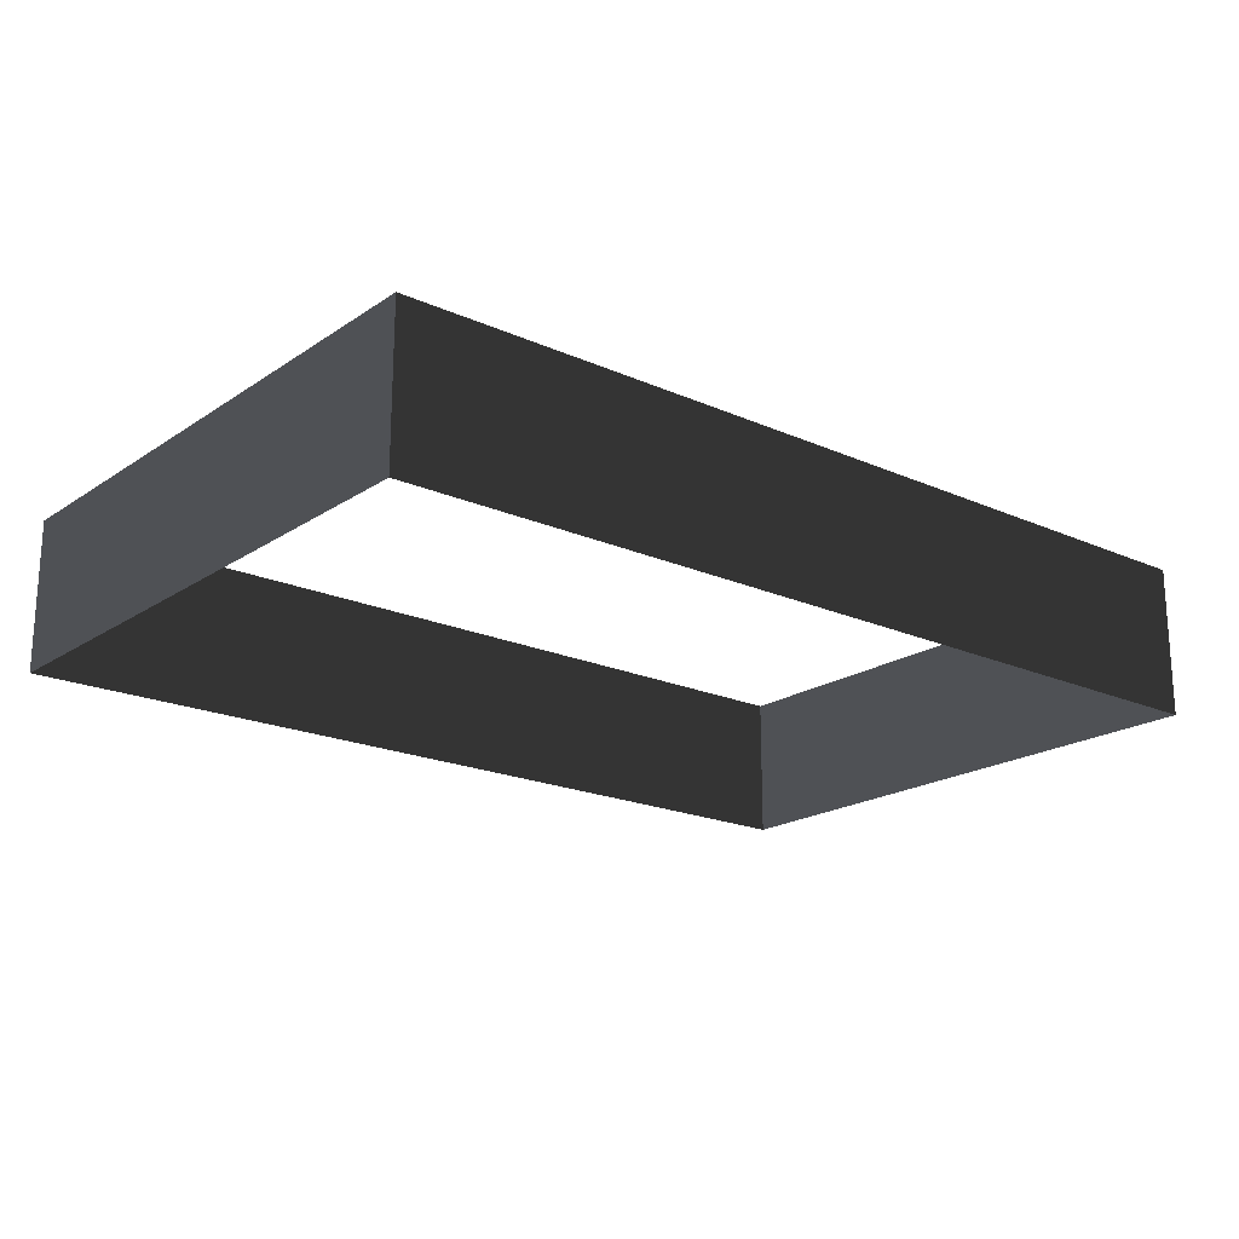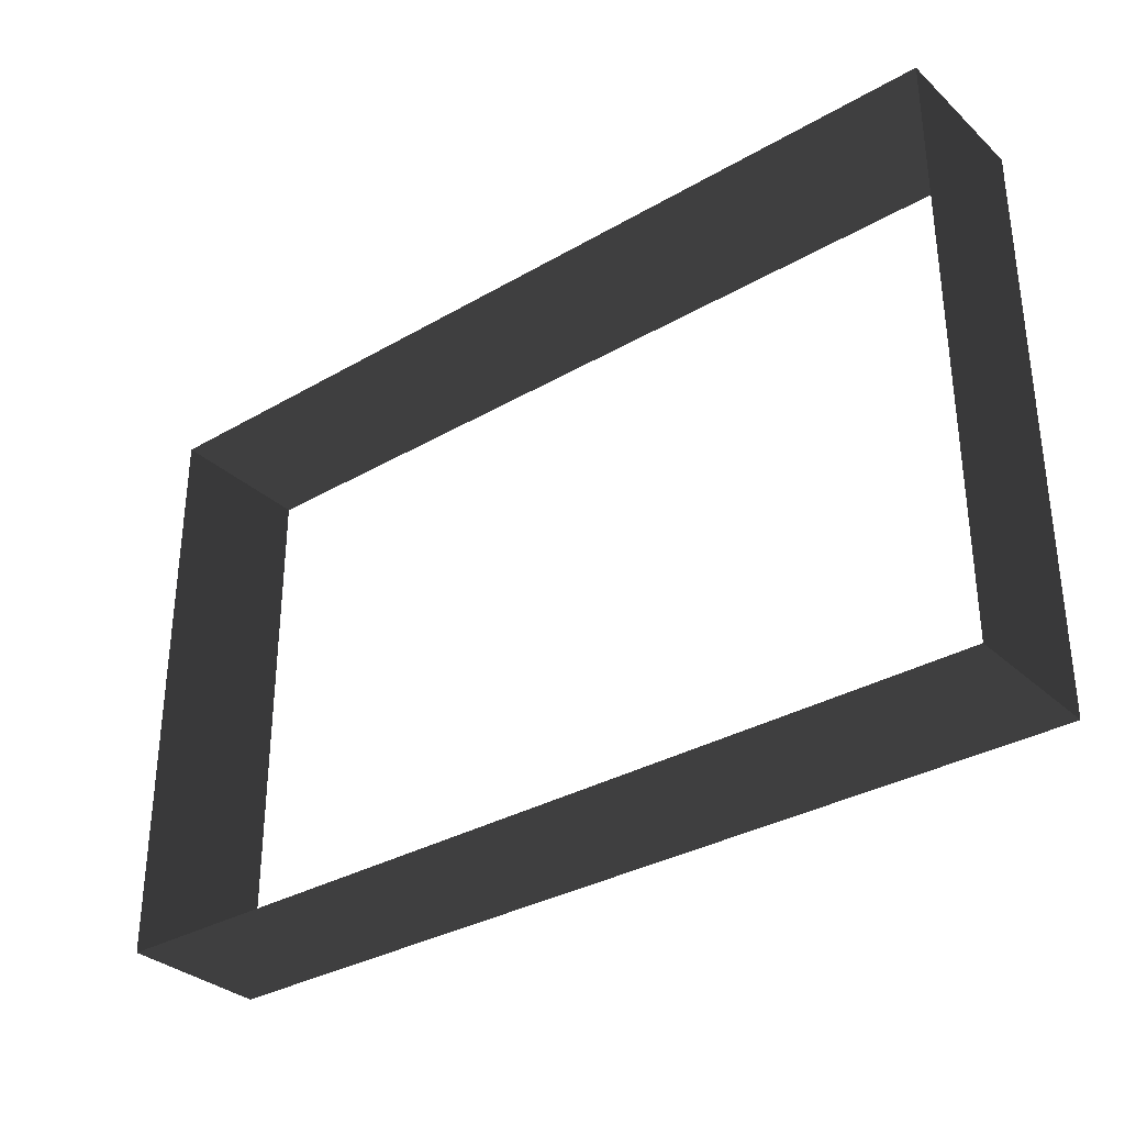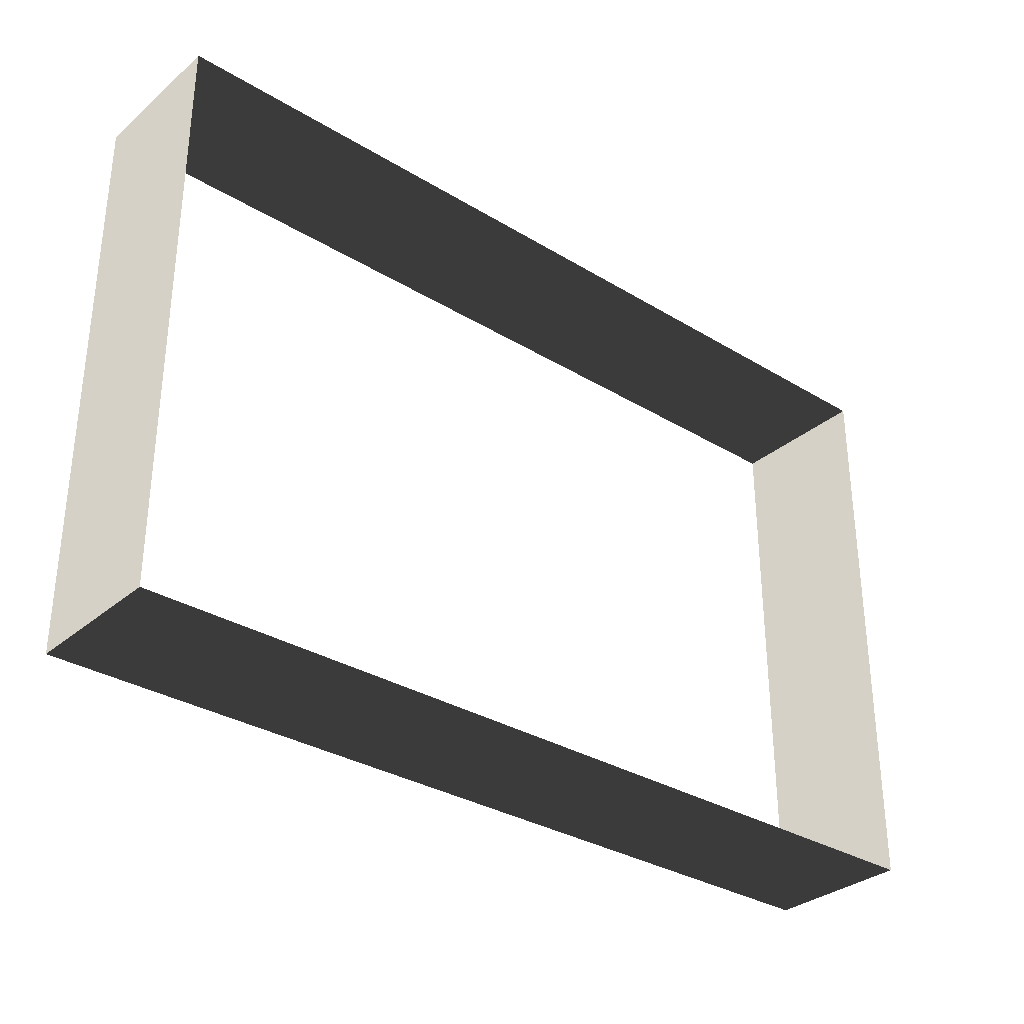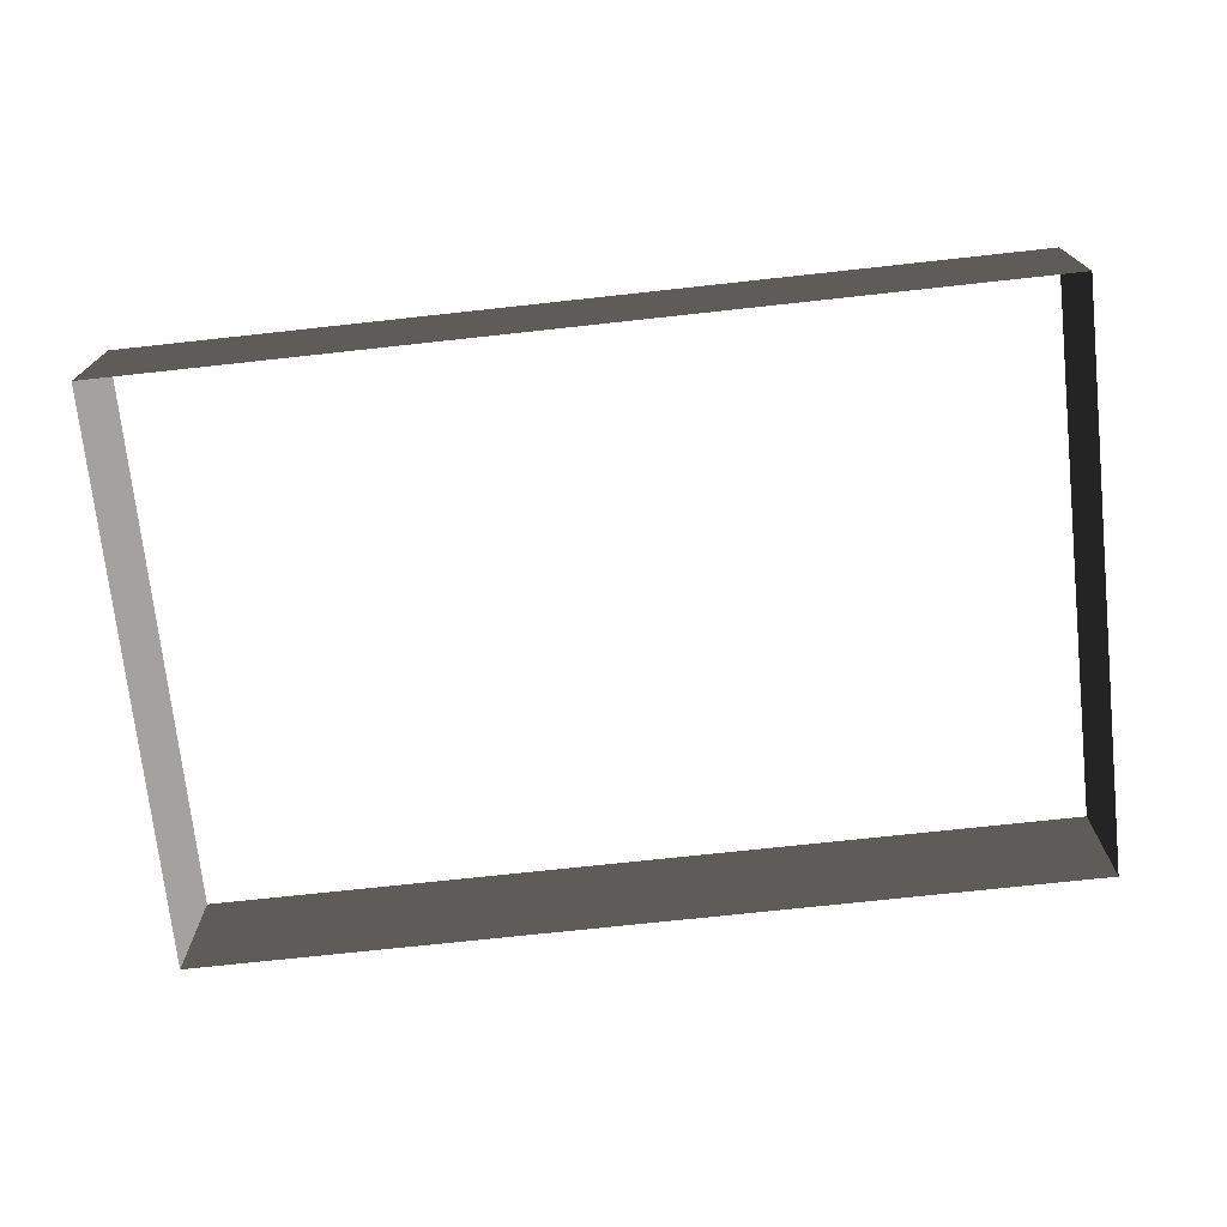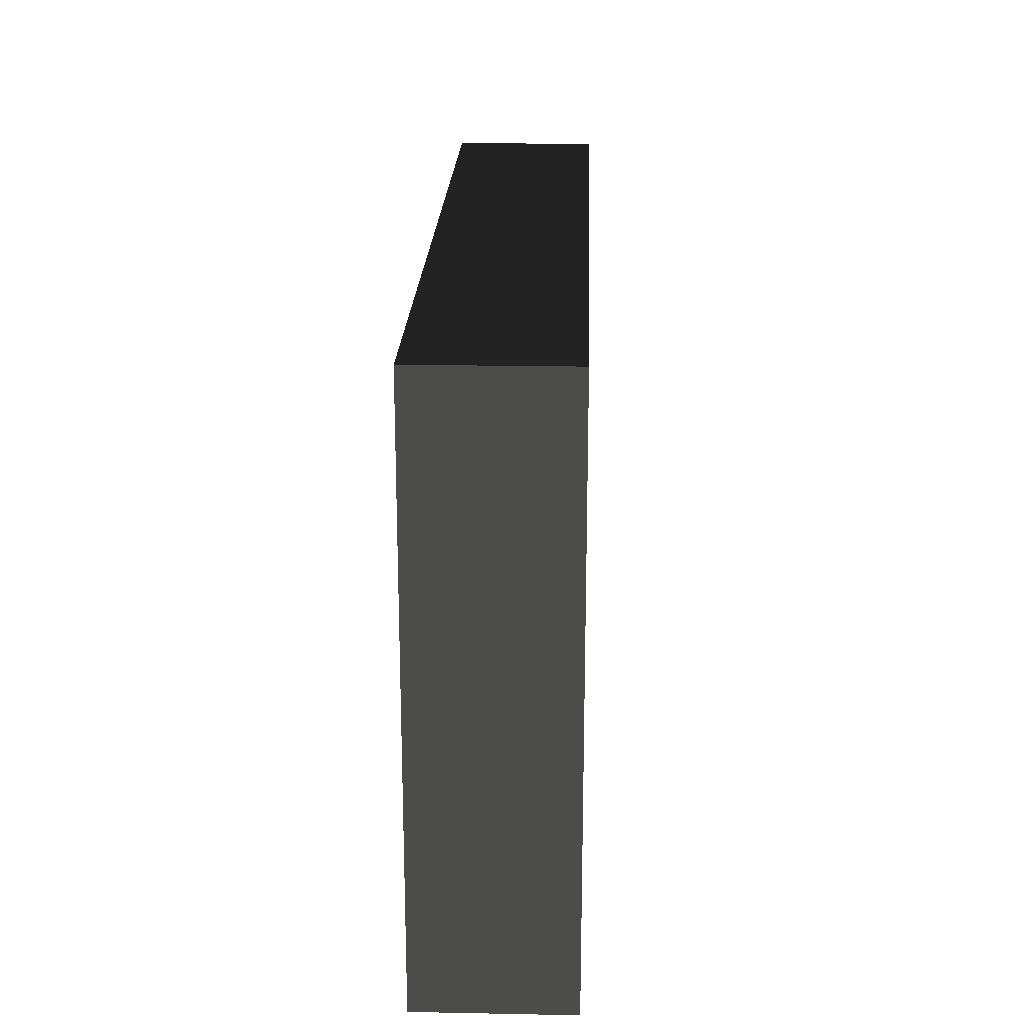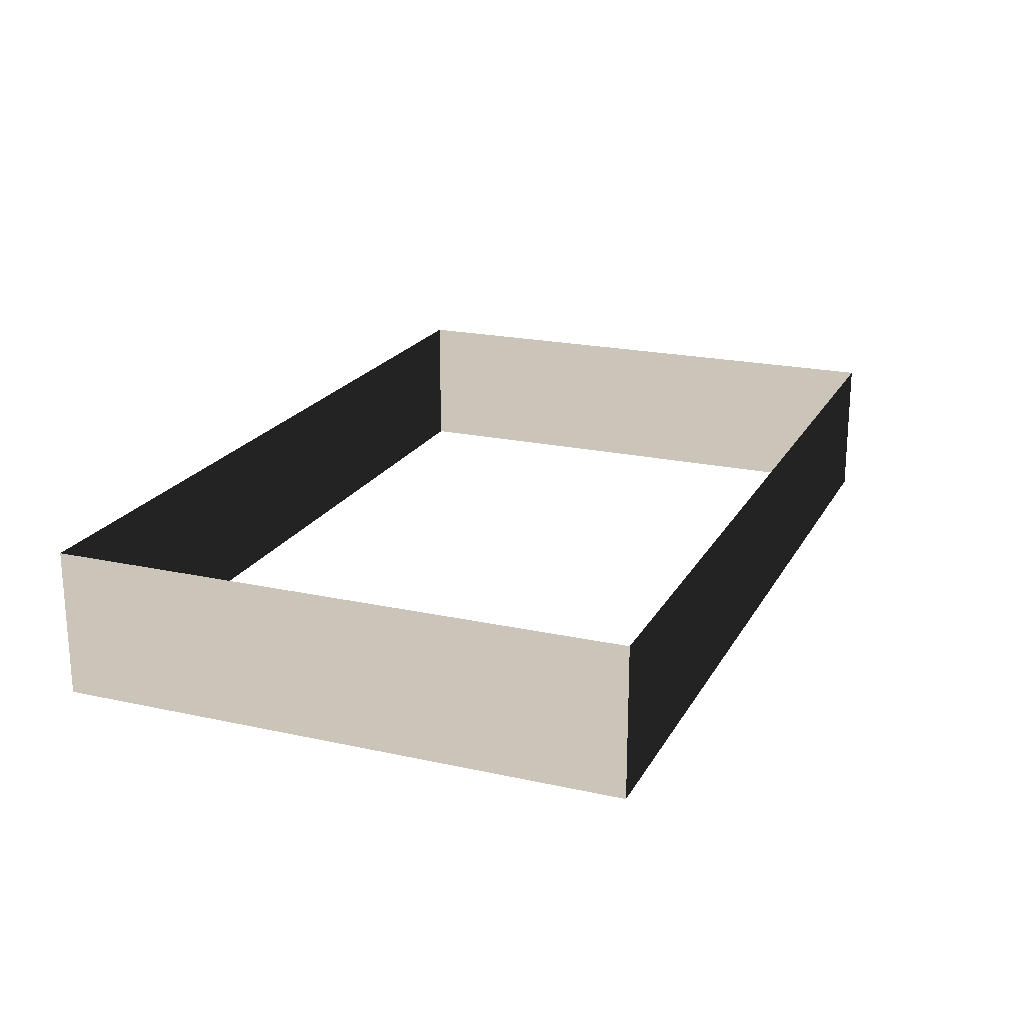
<metadata>
{"format":"obj","ext":"obj","renderer":"f3d","projection":"perspective","resolution":1024,"background":"white","views":[{"elev":-19.6,"azim":140.5,"up":"+Z"},{"elev":-32.8,"azim":-141.2,"up":"+Y"},{"elev":-32.1,"azim":-40.4,"up":"+Y"},{"elev":-72.7,"azim":6.2,"up":"+Z"},{"elev":20.7,"azim":92.0,"up":"+Y"},{"elev":20.5,"azim":-68.2,"up":"+Z"}]}
</metadata>
<code>
v -6.289 -5.56 4.178
v -6.289 -5.56 3.482
v -6.289 -2.847 3.482
v -6.289 -2.847 4.178
v -2.053 -2.847 4.178
v -2.053 -2.847 3.482
v -2.053 -5.56 3.482
v -2.053 -5.56 4.178
v -2.053 -5.56 4.178
v -2.053 -5.56 3.482
v -6.289 -5.56 3.482
v -6.289 -5.56 4.178
v -6.289 -2.847 4.178
v -6.289 -2.847 3.482
v -2.053 -2.847 3.482
v -2.053 -2.847 4.178
g Building_small_t1.130_32349_363
f 1 3 2
f 1 4 3
f 5 7 6
f 5 8 7
f 9 11 10
f 9 12 11
f 13 15 14
f 13 16 15

</code>
